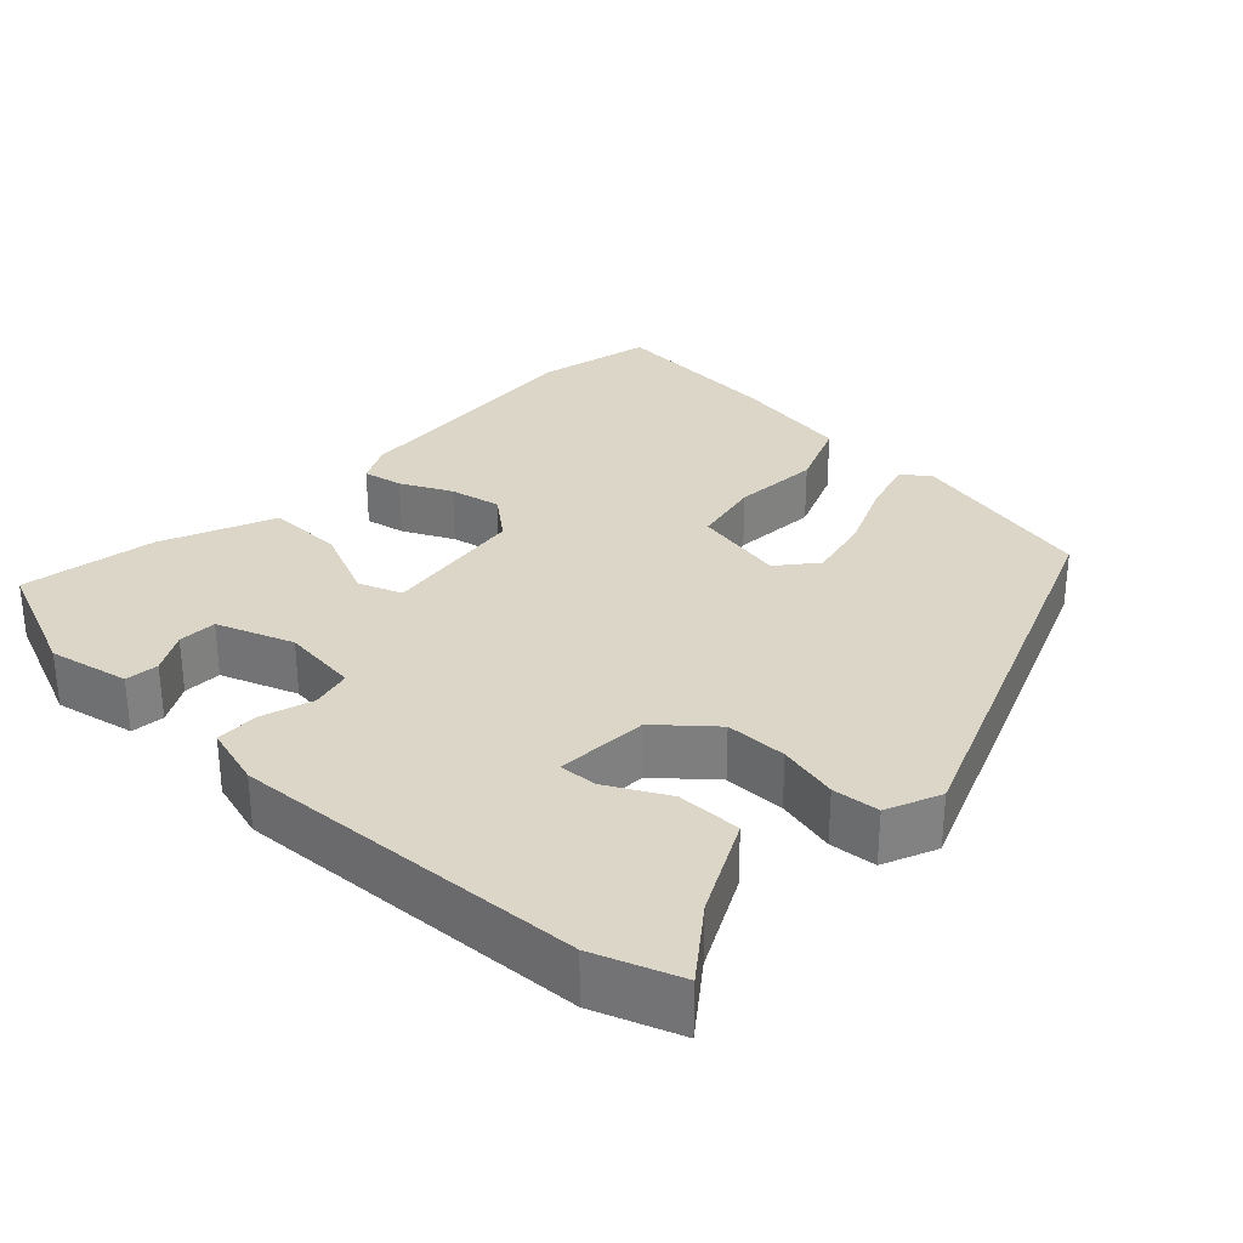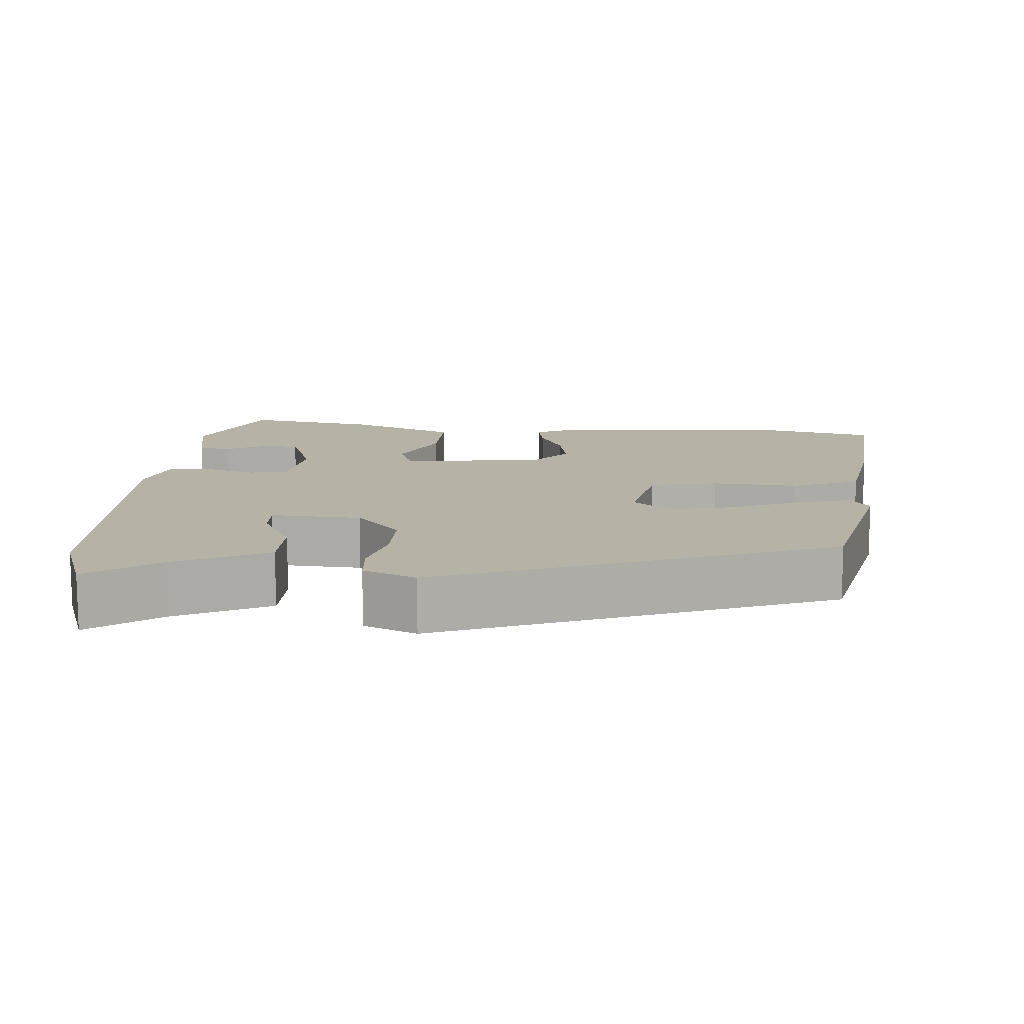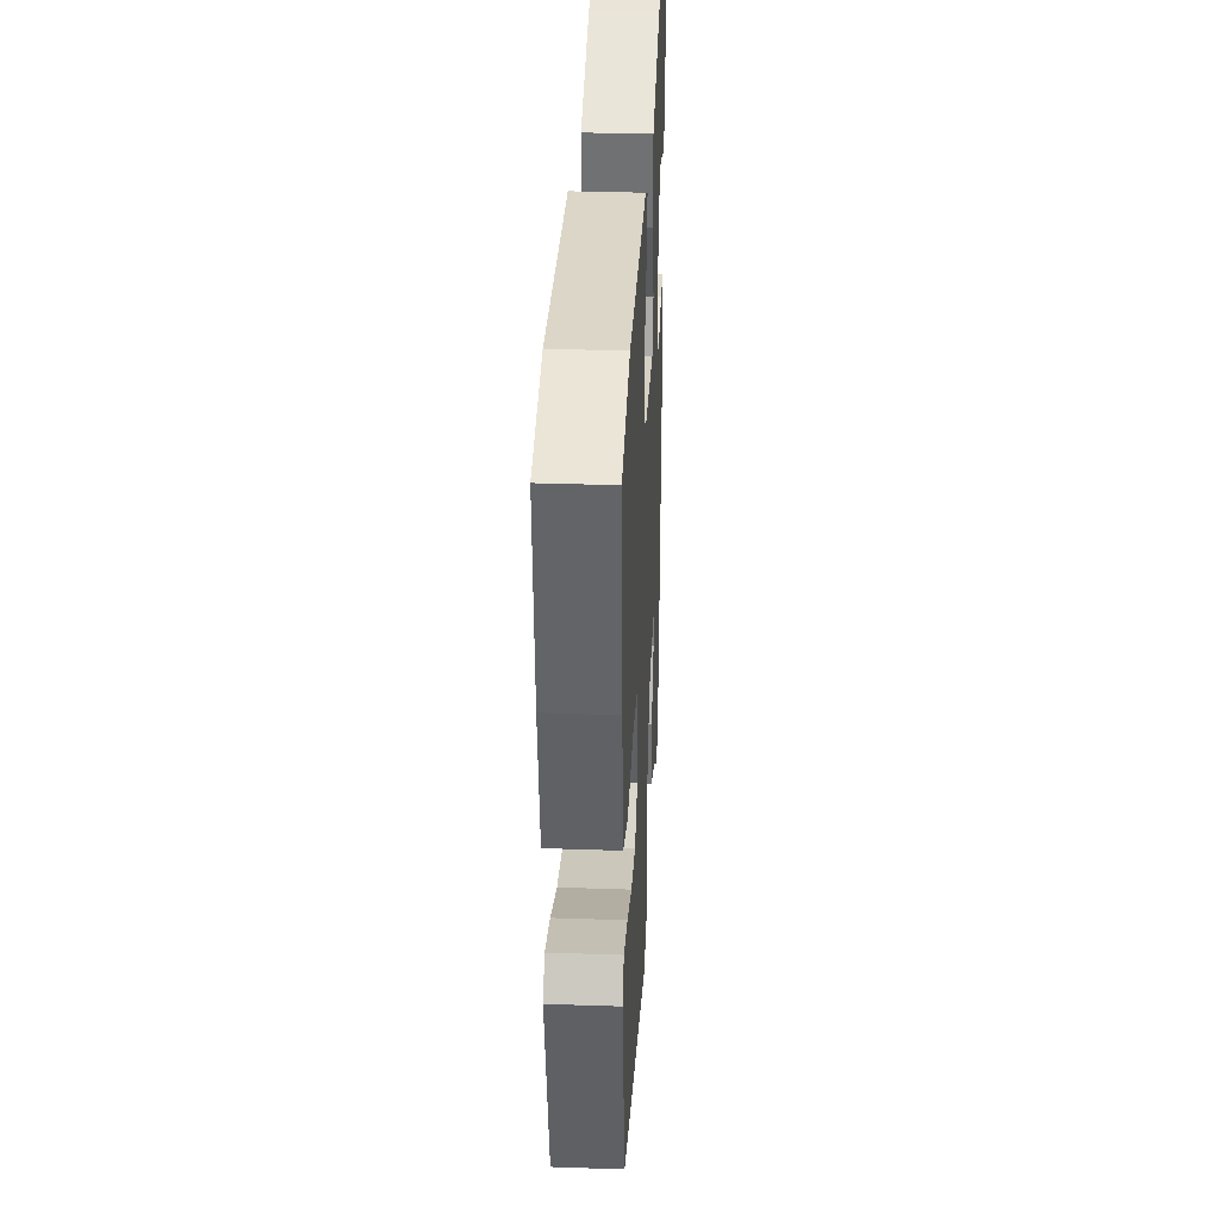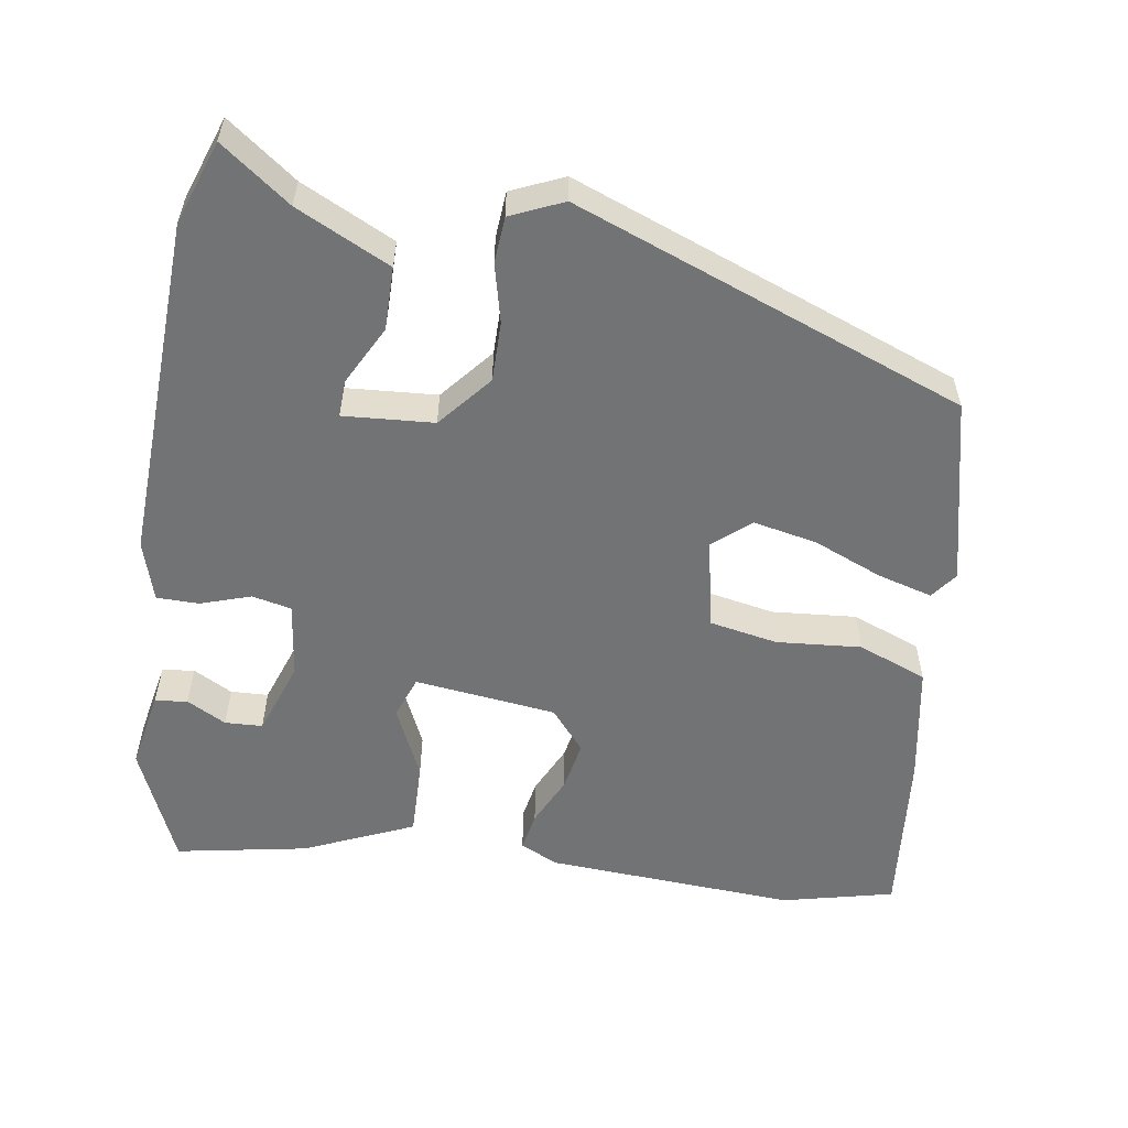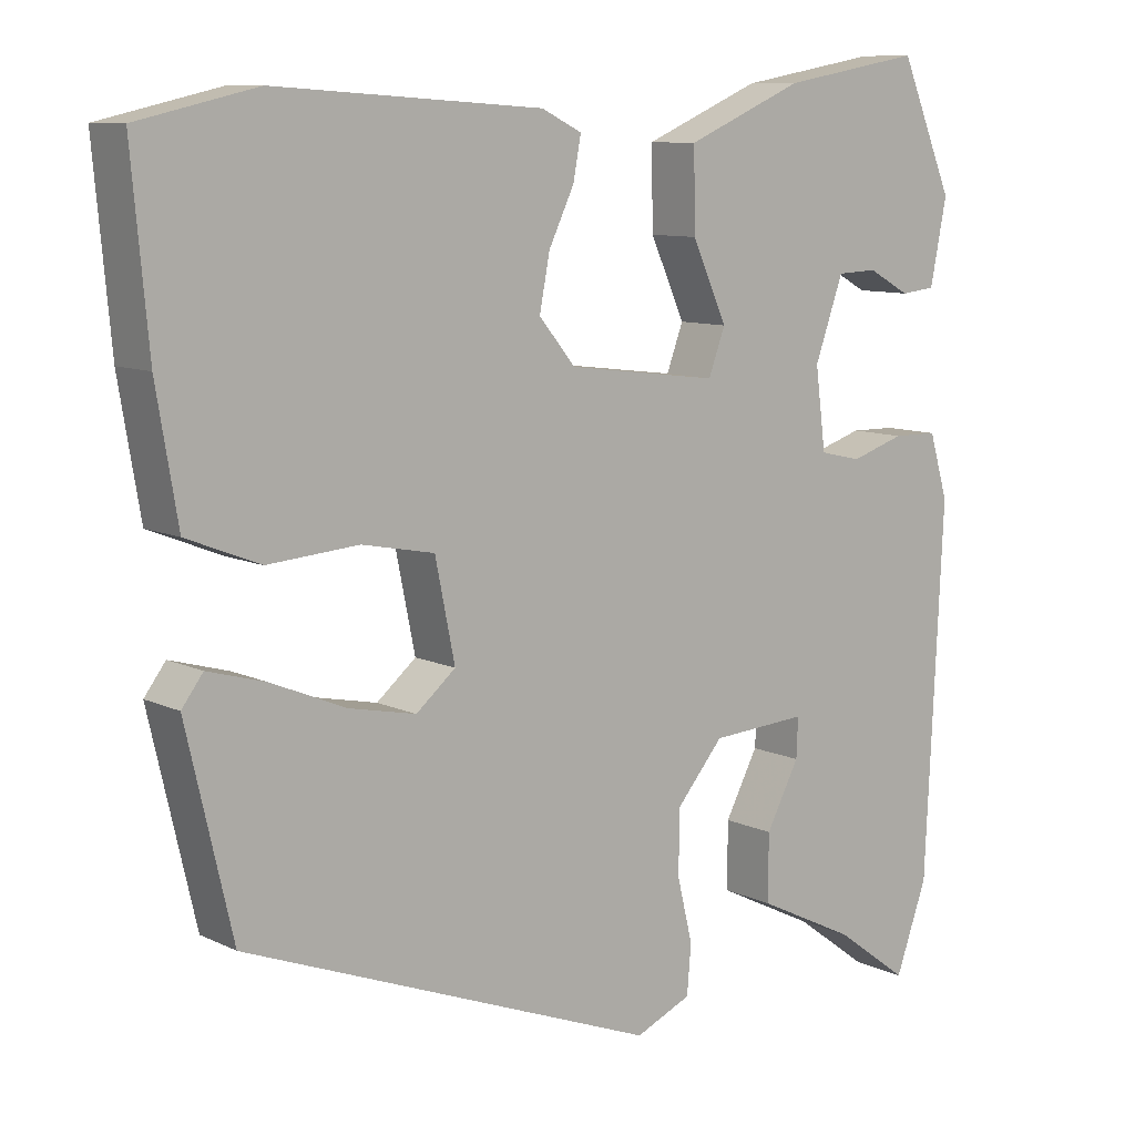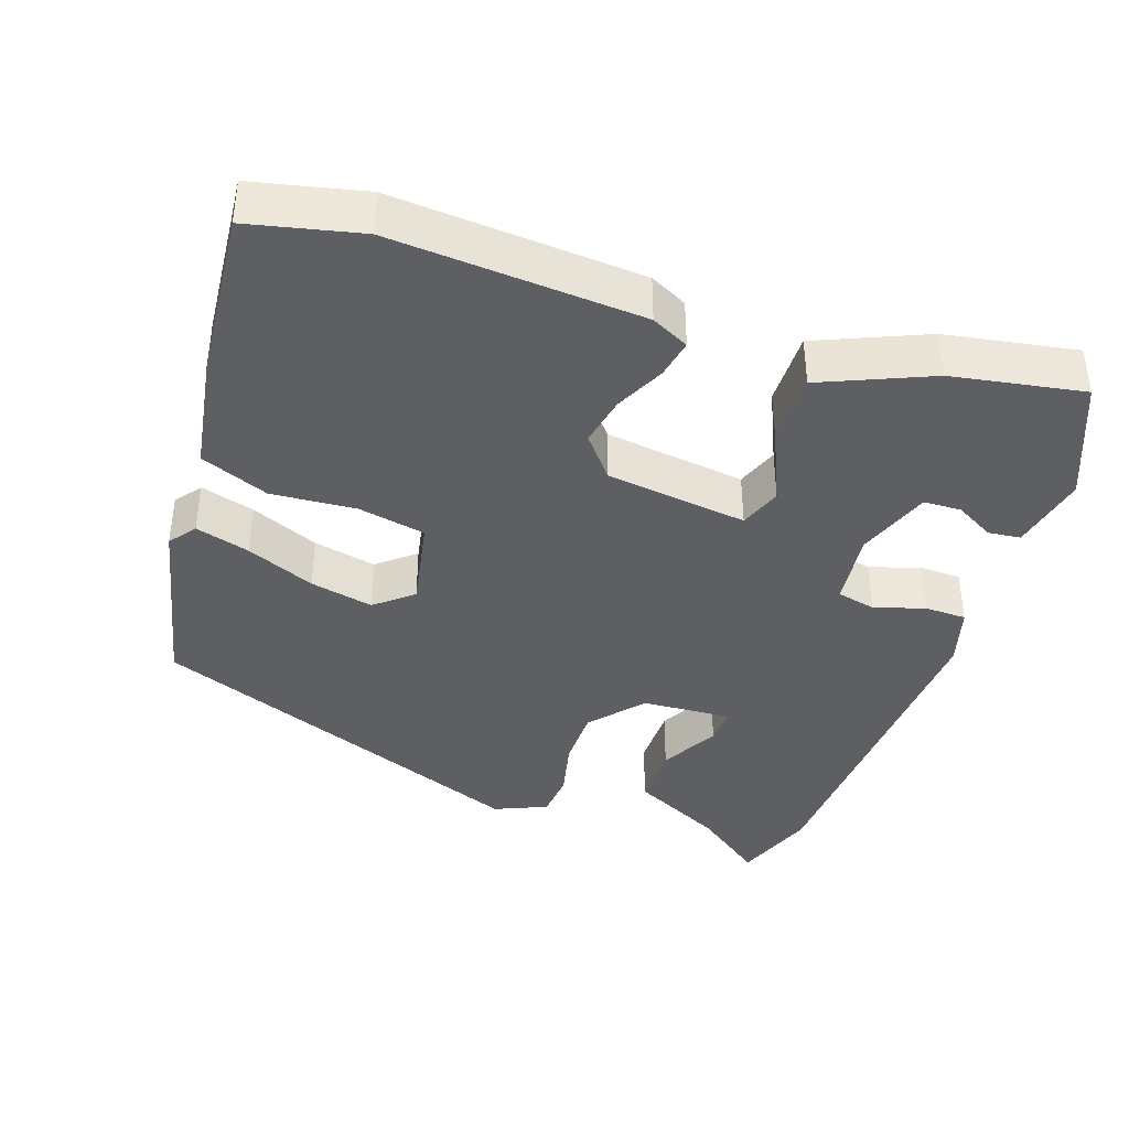
<metadata>
{"format":"obj","ext":"obj","renderer":"f3d","projection":"perspective","resolution":1024,"background":"white","views":[{"elev":30.2,"azim":132.9,"up":"+Y"},{"elev":12.4,"azim":-175.8,"up":"+Y"},{"elev":33.3,"azim":-87.3,"up":"+Z"},{"elev":-55.8,"azim":171.4,"up":"+Y"},{"elev":9.5,"azim":-39.1,"up":"+Z"},{"elev":-39.6,"azim":-19.1,"up":"+Y"}]}
</metadata>
<code>
v -0.454 0.07 -0.323
v -0.512 0.07 -0.072
v -0.485 0.07 -0.036
v -0.411 0.07 -0.057
v -0.318 0.07 -0.096
v -0.232 0.07 -0.114
v -0.182 0.07 -0.072
v -0.207 0.07 0.051
v -0.299 0.07 0.069
v -0.414 0.07 0.06
v -0.507 0.07 0.097
v -0.534 0.07 0.257
v -0.555 0.07 0.487
v -0.404 0.07 0.522
v -0.065 0.07 0.5
v -0.014 0.07 0.475
v -0.024 0.07 0.422
v -0.056 0.07 0.355
v -0.069 0.07 0.287
v -0.023 0.07 0.231
v 0.169 0.07 0.207
v 0.19 0.07 0.264
v 0.146 0.07 0.362
v 0.144 0.07 0.463
v 0.292 0.07 0.527
v 0.47 0.07 0.559
v 0.538 0.07 0.398
v 0.517 0.07 0.292
v 0.473 0.07 0.287
v 0.42 0.07 0.316
v 0.369 0.07 0.314
v 0.333 0.07 0.213
v 0.346 0.07 0.111
v 0.399 0.07 0.099
v 0.467 0.07 0.121
v 0.524 0.07 0.12
v 0.548 0.07 0.039
v 0.526 0.07 -0.427
v 0.486 0.07 -0.539
v 0.393 0.07 -0.47
v 0.267 0.07 -0.408
v 0.267 0.07 -0.323
v 0.309 0.07 -0.243
v 0.311 0.07 -0.193
v 0.189 0.07 -0.201
v 0.129 0.07 -0.272
v 0.129 0.07 -0.353
v 0.148 0.07 -0.432
v 0.143 0.07 -0.494
v 0.072 0.07 -0.525
v -0.454 0 -0.323
v -0.512 0 -0.072
v -0.485 0 -0.036
v -0.411 0 -0.057
v -0.318 0 -0.096
v -0.232 0 -0.114
v -0.182 0 -0.072
v -0.207 0 0.051
v -0.299 0 0.069
v -0.414 0 0.06
v -0.507 0 0.097
v -0.534 0 0.257
v -0.555 0 0.487
v -0.404 0 0.522
v -0.065 0 0.5
v -0.014 0 0.475
v -0.024 0 0.422
v -0.056 0 0.355
v -0.069 0 0.287
v -0.023 0 0.231
v 0.169 0 0.207
v 0.19 0 0.264
v 0.146 0 0.362
v 0.144 0 0.463
v 0.292 0 0.527
v 0.47 0 0.559
v 0.538 0 0.398
v 0.517 0 0.292
v 0.473 0 0.287
v 0.42 0 0.316
v 0.369 0 0.314
v 0.333 0 0.213
v 0.346 0 0.111
v 0.399 0 0.099
v 0.467 0 0.121
v 0.524 0 0.12
v 0.548 0 0.039
v 0.526 0 -0.427
v 0.486 0 -0.539
v 0.393 0 -0.47
v 0.267 0 -0.408
v 0.267 0 -0.323
v 0.309 0 -0.243
v 0.311 0 -0.193
v 0.189 0 -0.201
v 0.129 0 -0.272
v 0.129 0 -0.353
v 0.148 0 -0.432
v 0.143 0 -0.494
v 0.072 0 -0.525
f 3 4 5
f 2 3 5
f 1 2 5
f 50 1 5
f 49 50 5
f 48 49 5
f 47 48 5
f 46 47 5 6
f 45 46 6 7
f 44 45 7 8
f 40 41 42 43
f 40 43 44
f 39 40 44
f 38 39 44
f 37 38 44
f 36 37 44
f 35 36 44
f 34 35 44
f 33 34 44 8
f 28 29 30
f 27 28 30
f 26 27 30
f 25 26 30
f 25 30 31
f 25 31 32
f 24 25 32
f 23 24 32
f 22 23 32
f 16 17 18
f 15 16 18
f 14 15 18
f 13 14 18
f 12 13 18
f 11 12 18
f 10 11 18
f 9 10 18
f 9 18 19
f 8 9 19 20
f 21 22 32 33
f 8 20 21 33
f 55 54 53
f 55 53 52
f 55 52 51
f 55 51 100
f 55 100 99
f 55 99 98
f 55 98 97
f 56 55 97 96
f 57 56 96 95
f 58 57 95 94
f 93 92 91 90
f 94 93 90
f 94 90 89
f 94 89 88
f 94 88 87
f 94 87 86
f 94 86 85
f 94 85 84
f 58 94 84 83
f 80 79 78
f 80 78 77
f 80 77 76
f 80 76 75
f 81 80 75
f 82 81 75
f 82 75 74
f 82 74 73
f 82 73 72
f 68 67 66
f 68 66 65
f 68 65 64
f 68 64 63
f 68 63 62
f 68 62 61
f 68 61 60
f 68 60 59
f 69 68 59
f 70 69 59 58
f 83 82 72 71
f 83 71 70 58
f 1 51 52 2
f 2 52 53 3
f 3 53 54 4
f 4 54 55 5
f 5 55 56 6
f 6 56 57 7
f 7 57 58 8
f 8 58 59 9
f 9 59 60 10
f 10 60 61 11
f 11 61 62 12
f 12 62 63 13
f 13 63 64 14
f 14 64 65 15
f 15 65 66 16
f 16 66 67 17
f 17 67 68 18
f 18 68 69 19
f 19 69 70 20
f 20 70 71 21
f 21 71 72 22
f 22 72 73 23
f 23 73 74 24
f 24 74 75 25
f 25 75 76 26
f 26 76 77 27
f 27 77 78 28
f 28 78 79 29
f 29 79 80 30
f 30 80 81 31
f 31 81 82 32
f 32 82 83 33
f 33 83 84 34
f 34 84 85 35
f 35 85 86 36
f 36 86 87 37
f 37 87 88 38
f 38 88 89 39
f 39 89 90 40
f 40 90 91 41
f 41 91 92 42
f 42 92 93 43
f 43 93 94 44
f 44 94 95 45
f 45 95 96 46
f 46 96 97 47
f 47 97 98 48
f 48 98 99 49
f 49 99 100 50
f 50 100 51 1

</code>
